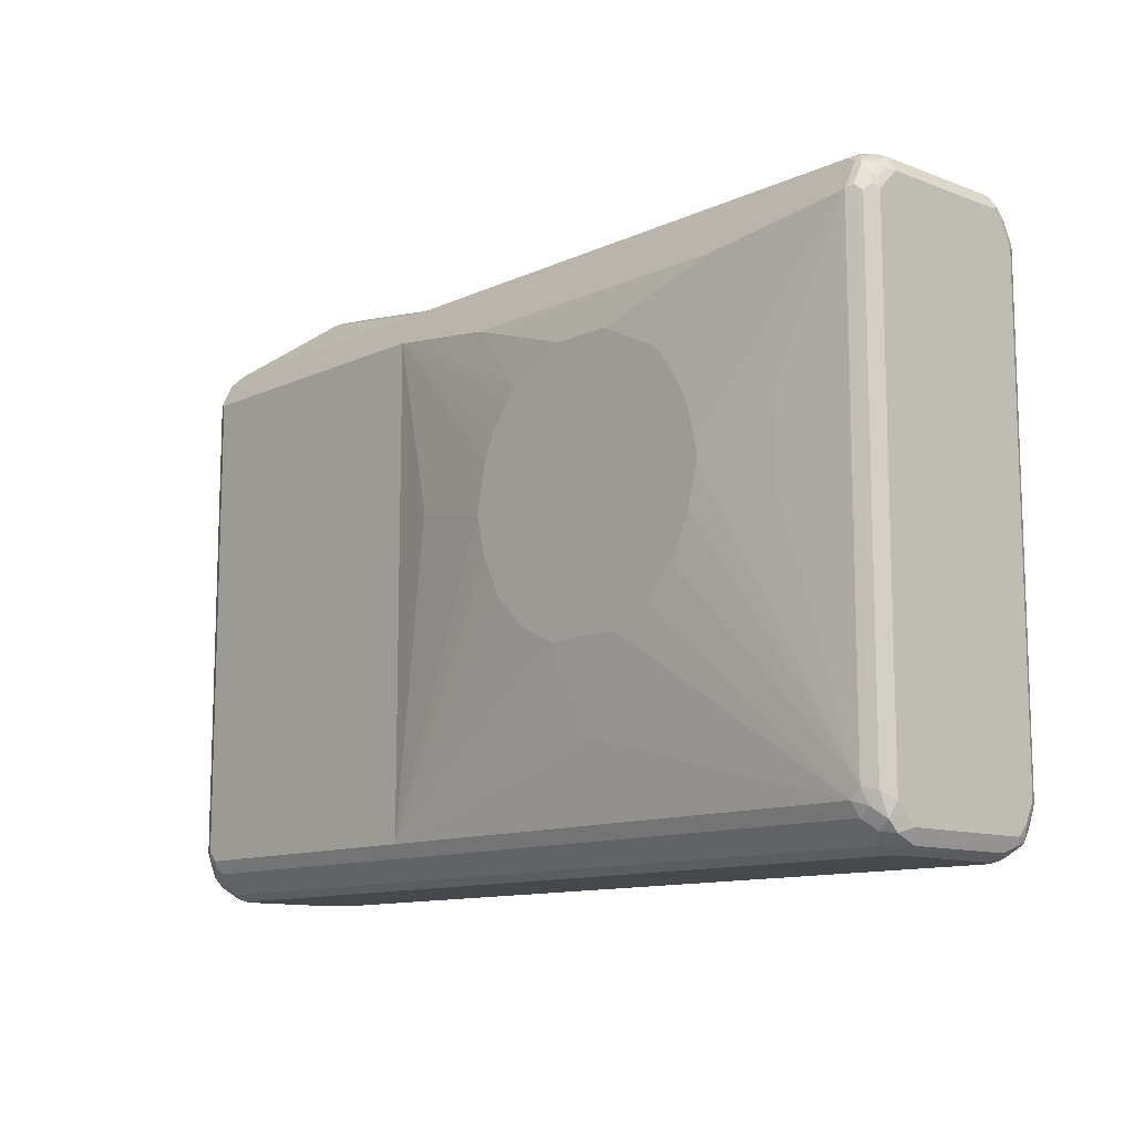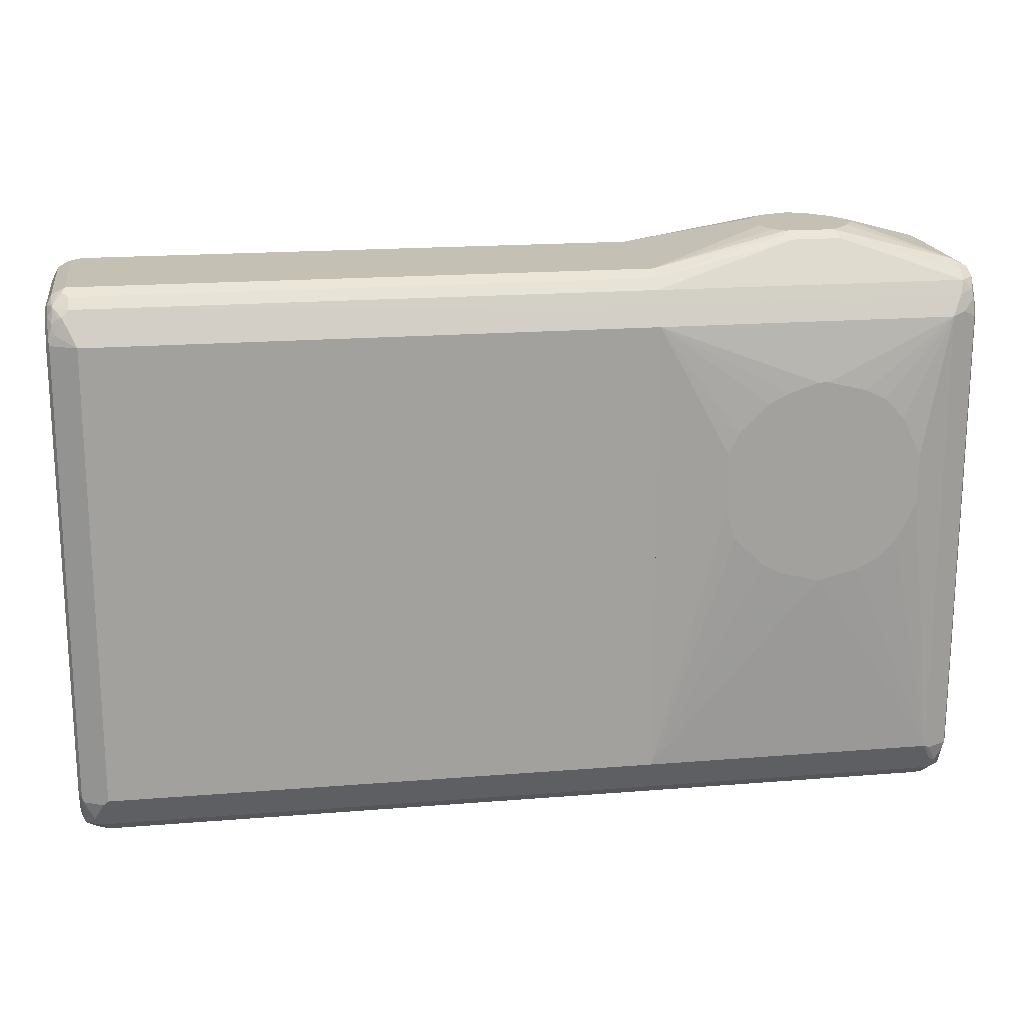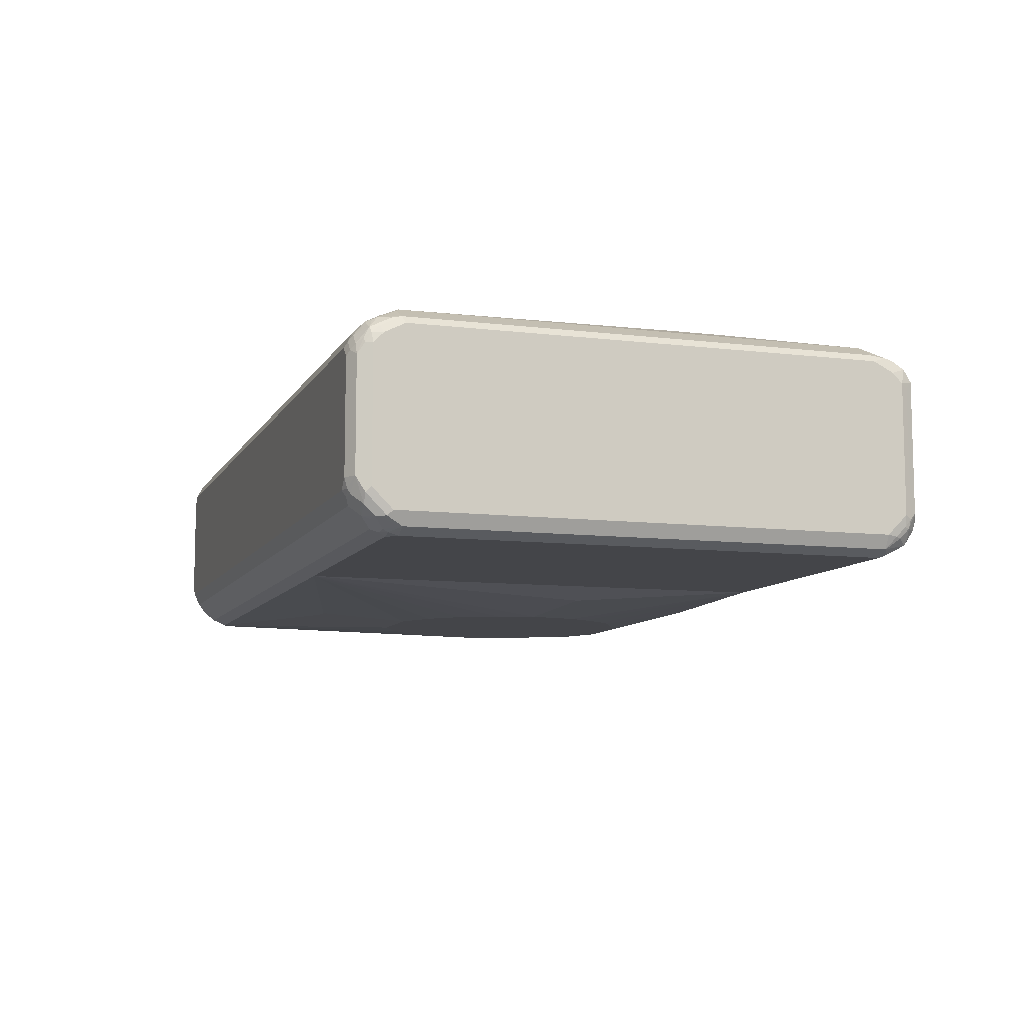
<metadata>
{"format":"obj","ext":"obj","renderer":"f3d","projection":"perspective","resolution":1024,"background":"white","views":[{"elev":-11.5,"azim":-132.4,"up":"+Y"},{"elev":18.4,"azim":-8.9,"up":"+Y"},{"elev":-9.0,"azim":71.9,"up":"+Z"}]}
</metadata>
<code>
v 0.2358 -0.5437 -0.1087
v 0.2358 -0.5437 0.1269
v 0.2358 -0.5376 -0.1208
v 0.7792 -0.5437 -0.1087
v 0.7792 -0.5437 0.1269
v 0.2358 -0.5316 0.151
v 0.2358 -0.5316 -0.1329
v 0.7853 -0.5376 -0.1208
v 0.7997 -0.5391 -0.1087
v 0.7974 -0.5437 -0.09061
v 0.7974 -0.5437 0.1087
v 0.7883 -0.5391 0.1359
v 0.7792 -0.5316 0.151
v 0.2358 -0.5135 0.1691
v 0.7732 -0.5316 -0.1329
v 0.2358 -0.5135 -0.151
v 0.8019 -0.5345 -0.1178
v 0.7914 -0.5135 -0.151
v 0.8034 -0.5194 -0.1389
v 0.82 -0.5164 -0.1359
v 0.8216 -0.5316 -0.09061
v 0.8095 -0.5376 -0.09061
v 0.8065 -0.5391 0.1178
v 0.8095 -0.5376 0.1087
v 0.8155 -0.5323 0.1269
v 0.7974 -0.5323 0.145
v 0.7974 -0.5135 0.1691
v 0.2358 -0.4893 0.1812
v 0.2358 -0.4953 -0.1691
v 0.7732 -0.4953 -0.1691
v 0.7853 -0.4832 -0.1752
v 0.8034 -0.5013 -0.157
v 0.82 -0.4984 -0.154
v 0.8291 -0.5164 -0.1178
v 0.8291 -0.4984 -0.1359
v 0.8216 -0.5316 0.1087
v 0.8246 -0.521 0.1359
v 0.8246 -0.512 0.154
v 0.8065 -0.521 0.154
v 0.8065 -0.5028 0.1722
v 0.7974 -0.4893 0.1812
v 0.2358 -0.4651 0.1933
v 0.2358 -0.4891 -0.1723
v 0.2358 -0.4716 -0.181
v 0.7792 -0.4711 -0.1812
v 0.7997 -0.4711 -0.1767
v 0.8019 -0.4803 -0.1721
v 0.8216 -0.453 -0.1691
v 0.8291 -0.4803 -0.154
v 0.8336 -0.5074 -0.1087
v 0.8336 -0.5074 0.1269
v 0.8276 -0.5194 0.1269
v 0.8291 -0.5096 0.145
v 0.8276 -0.4953 0.1571
v 0.8276 -0.4591 0.1752
v 0.8246 -0.4757 0.1722
v 0.8095 -0.4953 0.1752
v 0.7914 -0.4591 0.1933
v 0.7792 -0.453 0.1993
v 0.7792 -0.4651 0.1933
v 0.2358 -0.453 0.1993
v 0.2358 -0.4711 -0.1812
v 0.7974 -0.453 -0.1812
v 0.8095 -0.453 -0.1752
v 0.8216 0.4168 -0.1691
v 0.8336 -0.4711 -0.145
v 0.8336 -0.4893 -0.1268
v 0.8336 0.4168 -0.145
v 0.8336 -0.4893 0.145
v 0.8155 -0.453 0.1812
v 0.8336 -0.453 0.1631
v 0.8276 0.3927 0.1752
v 0.6887 -0.01809 0.2175
v 0.6524 -0.05428 0.2175
v 0.6161 -0.07249 0.2175
v 0.5436 -0.09058 0.2175
v 0.8034 -0.4469 0.1873
v 0.7792 0.3986 0.1993
v 0.7249 0.05428 0.2175
v 0.7068 0.01809 0.2175
v 0.4712 -0.07249 0.2175
v 0.435 -0.05428 0.2175
v 0.3806 -0 0.2175
v 0.3625 0.05428 0.2175
v 0.2358 0.3986 0.1993
v 0.2358 0.4168 -0.1812
v 0.7974 0.4168 -0.1812
v 0.8095 0.4168 -0.1752
v 0.8065 0.4259 -0.1767
v 0.8065 0.4621 -0.1586
v 0.8246 0.444 -0.1495
v 0.8291 0.4349 -0.1472
v 0.8336 0.453 -0.1087
v 0.8155 0.3986 0.1812
v 0.8336 0.3986 0.1631
v 0.8246 0.4259 0.1722
v 0.8034 0.4047 0.1873
v 0.7974 0.4349 0.1812
v 0.7732 0.4108 0.1933
v 0.2358 0.417 0.1902
v 0.5436 0.2899 0.2175
v 0.6161 0.2718 0.2175
v 0.6524 0.2536 0.2175
v 0.6887 0.2175 0.2175
v 0.7068 0.1812 0.2175
v 0.7249 0.145 0.2175
v 0.3625 0.1631 0.2175
v 0.3806 0.1993 0.2175
v 0.3987 0.2175 0.2175
v 0.435 0.2536 0.2175
v 0.4712 0.2718 0.2175
v 0.5256 0.2899 0.2175
v 0.2358 0.4772 -0.151
v 0.7792 0.4772 -0.151
v 0.7974 0.4651 -0.157
v 0.8065 0.4803 -0.1314
v 0.8095 0.4651 -0.151
v 0.8246 0.4621 -0.1314
v 0.8291 0.453 -0.1291
v 0.8336 0.453 0.1269
v 0.8276 0.4651 -0.1148
v 0.8336 0.4349 0.145
v 0.8246 0.4621 0.154
v 0.8216 0.441 0.1691
v 0.8034 0.4591 0.1691
v 0.2358 0.4349 0.1812
v 0.2358 0.4773 -0.1509
v 0.5347 0.5391 -0.09966
v 0.5436 0.5376 -0.1027
v 0.5436 0.5437 -0.09061
v 0.7792 0.4893 -0.1268
v 0.7974 0.4847 -0.1291
v 0.8095 0.4832 -0.1148
v 0.8216 0.4772 -0.1027
v 0.8276 0.4651 0.1208
v 0.8216 0.4772 0.1329
v 0.8306 0.45 0.142
v 0.8034 0.4772 0.151
v 0.2358 0.4591 0.1691
v 0.5859 0.5316 0.1148
v 0.2358 0.4833 -0.1388
v 0.4803 0.5391 -0.08155
v 0.2358 0.4893 -0.1268
v 0.4893 0.5437 -0.07246
v 0.5799 0.5437 -0.07246
v 0.7974 0.4893 -0.1087
v 0.8095 0.4832 0.1208
v 0.7974 0.4893 0.1269
v 0.4954 0.5316 0.1148
v 0.2358 0.4772 0.151
v 0.5799 0.5437 0.0906
v 0.5739 0.5376 0.1027
v 0.2358 0.4893 0.1269
v 0.4531 0.5437 -0.03624
v 0.5981 0.5437 -0.05435
v 0.6161 0.5437 -0.03624
v 0.6343 0.5437 1.419e-05
v 0.6343 0.5437 0.01812
v 0.6161 0.5437 0.05434
v 0.5981 0.5437 0.07249
v 0.4833 0.5376 0.1027
v 0.2358 0.4802 0.1452
v 0.4893 0.5437 0.0906
v 0.4712 0.5437 0.07249
v 0.4531 0.5437 0.03623
v 0.2358 0.4893 0.1268
v 0.2358 0.4801 0.1452
v 0.2358 0.4893 -0.1269
v -0.7973 0.4893 0.1268
v 0.2358 0.4772 0.151
v -0.8034 0.4833 0.1389
v -0.7914 0.4772 0.151
v 0.2358 0.4773 -0.1508
v -0.7792 0.4893 -0.1269
v -0.7973 0.4893 -0.1087
v -0.8095 0.4833 0.1268
v 0.2358 0.4591 0.1691
v -0.8109 0.4802 0.1359
v -0.8201 0.4621 0.154
v -0.7914 0.4591 0.1691
v 0.2358 0.4772 -0.151
v -0.7792 0.4772 -0.151
v -0.7883 0.4848 -0.1359
v -0.8064 0.4848 -0.1178
v -0.8095 0.4833 -0.1087
v -0.8215 0.4772 0.1268
v 0.2358 0.4345 0.1814
v -0.8291 0.4621 0.1359
v -0.8291 0.4439 0.154
v -0.8215 0.4349 0.1691
v -0.8109 0.4439 0.1721
v -0.8034 0.447 0.1752
v -0.7973 0.4349 0.1812
v -0.7792 0.3986 0.1994
v 0.2358 0.4652 -0.157
v -0.7973 0.4652 -0.157
v -0.8064 0.4666 -0.154
v -0.7973 0.4779 -0.145
v -0.8215 0.4772 -0.1087
v -0.8276 0.4652 0.1268
v 0.2358 0.3989 0.1992
v -0.8337 0.453 0.1268
v -0.8337 0.4349 0.145
v -0.8291 0.4077 0.1721
v -0.8178 0.4168 0.1767
v -0.8276 0.3986 0.1752
v -0.7792 -0.453 0.1994
v 0.2358 0.3986 0.1994
v 0.2358 0.4168 -0.1812
v -0.7973 0.4168 -0.1812
v -0.8095 0.4591 -0.157
v -0.8246 0.4576 -0.1359
v -0.8291 0.4552 -0.1269
v -0.8276 0.4652 -0.1087
v -0.8337 0.453 -0.1087
v -0.8337 0.3986 0.1631
v -0.8276 -0.453 0.1752
v -0.8246 -0.4621 0.1767
v -0.7883 -0.4621 0.1948
v -0.7973 -0.4893 0.1812
v -0.7973 -0.5135 0.1691
v 0.2358 -0.5012 0.1752
v 0.2358 -0.453 0.1994
v -4.132e-05 0.3805 -0.1993
v 0.008962 0.3896 -0.1948
v -4.132e-05 0.3927 -0.1933
v 0.2358 -0.4712 -0.1812
v 0.145 0.09052 -0.1993
v -0.03626 0.1449 -0.2175
v -0.05437 0.1812 -0.2175
v -0.0907 0.2355 -0.2175
v -0.1088 0.2537 -0.2175
v -0.6705 0.1449 -0.1993
v -0.7973 -0.453 -0.1812
v -0.8095 0.4228 -0.1752
v -0.5437 0.3927 -0.1933
v -0.5437 0.3805 -0.1993
v -0.4349 0.2537 -0.2175
v -0.453 0.2355 -0.2175
v -0.4892 0.1812 -0.2175
v -0.5074 0.1449 -0.2175
v -0.5256 0.07242 -0.2175
v -0.8246 0.4395 -0.154
v -0.8291 0.4371 -0.145
v -0.8337 0.4349 -0.1269
v -0.8337 -0.453 0.1631
v -0.8291 -0.4712 0.1654
v -0.8215 -0.4893 0.1691
v -0.8064 -0.4983 0.1767
v -0.7973 -0.4712 0.188
v -0.8246 -0.5165 0.1495
v -0.7792 -0.5316 0.151
v 0.2358 -0.5135 0.1691
v -0.1813 0.2899 -0.2175
v -0.2176 0.308 -0.2175
v -0.2538 -0.3443 -0.1993
v -0.1994 -0.1812 -0.2175
v -0.1631 -0.1631 -0.2175
v -0.1269 -0.1449 -0.2175
v -0.07259 -0.09059 -0.2175
v -0.05437 -0.05428 -0.2175
v -0.03626 -0.01819 -0.2175
v -0.01815 0.05432 -0.2175
v 0.2358 -0.4891 -0.1723
v -0.7792 -0.4712 -0.1812
v -0.6705 -0.01819 -0.1993
v -0.8064 -0.4802 -0.1721
v -0.8215 -0.4591 -0.1691
v -0.8095 -0.447 -0.1752
v -0.5256 0.05432 -0.2175
v -0.5074 -0.01819 -0.2175
v -0.4711 -0.09059 -0.2175
v -0.8215 0.4108 -0.1691
v -0.3987 0.2718 -0.2175
v -0.3261 0.308 -0.2175
v -0.8276 0.4228 -0.157
v -0.8337 0.4168 -0.145
v -0.8337 -0.4893 0.145
v -0.8291 -0.5074 0.1473
v -0.8276 -0.5195 0.1329
v -0.8064 -0.5346 0.1314
v -0.7973 -0.5391 0.1291
v -0.7792 -0.5437 0.1268
v 0.2358 -0.5316 0.151
v -0.29 -0.3443 -0.1993
v -0.3443 -0.1812 -0.2175
v 0.2358 -0.4954 -0.1691
v -0.7853 -0.4954 -0.1691
v -0.4168 -0.1449 -0.2175
v -0.3806 -0.1631 -0.2175
v -0.8004 -0.4923 -0.1661
v -0.8246 -0.4983 -0.154
v -0.8337 -0.4712 -0.145
v -0.8337 -0.5074 0.1268
v -0.8276 -0.5195 -0.1027
v -0.8215 -0.5316 0.1027
v -0.8095 -0.5376 0.1148
v -0.7973 -0.5437 0.1087
v 0.2358 -0.5437 0.1268
v 0.2358 -0.5316 -0.1329
v -0.8034 -0.5135 -0.151
v -0.8246 -0.5165 -0.1359
v -0.8337 -0.4893 -0.1269
v -0.8337 -0.5074 -0.1087
v -0.8215 -0.5316 -0.09662
v -0.8095 -0.5376 -0.08455
v -0.7973 -0.5437 -0.09058
v 0.2358 -0.5437 -0.1087
v 0.2358 -0.5376 -0.1208
v -0.7853 -0.5316 -0.1329
v -0.8064 -0.5346 -0.1178
v -0.7792 -0.5437 -0.1087
v -0.7732 -0.5376 -0.1208
f 1 2 6
f 1 6 14
f 1 14 28
f 1 28 42
f 1 42 61
f 1 61 85
f 1 85 100
f 1 100 126
f 1 126 139
f 1 139 150
f 1 150 162
f 1 162 153
f 1 153 143
f 1 143 141
f 1 141 127
f 1 127 113
f 1 113 86
f 1 86 62
f 1 62 44
f 1 44 43
f 1 43 29
f 1 29 16
f 1 16 7
f 1 7 3
f 1 3 8
f 1 8 4
f 1 4 10
f 1 10 11
f 1 11 5
f 1 5 2
f 2 5 13
f 2 13 6
f 3 7 15
f 3 15 8
f 4 8 9
f 4 9 10
f 5 11 23
f 5 23 12
f 5 12 13
f 6 13 27
f 6 27 14
f 7 16 18
f 7 18 15
f 8 17 9
f 8 15 18
f 8 18 19
f 8 19 20
f 8 20 17
f 9 17 21
f 9 21 22
f 9 22 10
f 10 22 24
f 10 24 11
f 11 24 23
f 12 23 25
f 12 25 26
f 12 26 13
f 13 26 27
f 14 27 41
f 14 41 28
f 16 29 30
f 16 30 18
f 17 20 21
f 18 20 19
f 18 30 31
f 18 31 32
f 18 32 33
f 18 33 20
f 20 34 21
f 20 33 49
f 20 49 35
f 20 35 34
f 21 36 24
f 21 24 22
f 21 34 36
f 23 24 36
f 23 36 25
f 25 36 37
f 25 37 38
f 25 38 26
f 26 38 39
f 26 39 27
f 27 39 38
f 27 38 40
f 27 40 41
f 28 41 60
f 28 60 42
f 29 43 30
f 30 43 31
f 31 44 45
f 31 45 46
f 31 46 47
f 31 47 33
f 31 33 32
f 31 43 44
f 33 47 48
f 33 48 49
f 34 50 51
f 34 51 36
f 34 35 50
f 35 49 67
f 35 67 50
f 36 51 52
f 36 52 37
f 37 52 53
f 37 53 38
f 38 53 54
f 38 54 55
f 38 55 56
f 38 56 57
f 38 57 40
f 40 57 41
f 41 57 58
f 41 58 59
f 41 59 60
f 42 60 59
f 42 59 61
f 44 62 45
f 45 62 86
f 45 86 87
f 45 87 63
f 45 63 46
f 46 63 64
f 46 64 48
f 46 48 47
f 48 64 88
f 48 88 65
f 48 65 49
f 49 66 67
f 49 65 68
f 49 68 66
f 50 67 66
f 50 66 68
f 50 68 93
f 50 93 120
f 50 120 122
f 50 122 95
f 50 95 71
f 50 71 69
f 50 69 51
f 51 53 52
f 51 69 53
f 53 69 54
f 54 69 55
f 55 70 58
f 55 58 57
f 55 57 56
f 55 69 71
f 55 71 95
f 55 95 72
f 55 72 94
f 55 94 70
f 58 70 77
f 58 77 59
f 59 73 74
f 59 74 75
f 59 75 76
f 59 76 61
f 59 77 97
f 59 97 78
f 59 78 106
f 59 106 79
f 59 79 80
f 59 80 73
f 61 76 81
f 61 81 82
f 61 82 83
f 61 83 84
f 61 84 107
f 61 107 85
f 63 87 88
f 63 88 64
f 65 88 89
f 65 89 90
f 65 90 91
f 65 91 92
f 65 92 68
f 68 92 93
f 70 94 97
f 70 97 77
f 72 95 96
f 72 96 94
f 73 80 79
f 73 79 106
f 73 106 105
f 73 105 104
f 73 104 103
f 73 103 102
f 73 102 101
f 73 101 112
f 73 112 111
f 73 111 110
f 73 110 109
f 73 109 108
f 73 108 107
f 73 107 84
f 73 84 83
f 73 83 82
f 73 82 81
f 73 81 76
f 73 76 75
f 73 75 74
f 78 97 98
f 78 98 99
f 78 99 100
f 78 100 85
f 78 85 112
f 78 112 101
f 78 101 102
f 78 102 103
f 78 103 104
f 78 104 105
f 78 105 106
f 85 107 108
f 85 108 109
f 85 109 110
f 85 110 111
f 85 111 112
f 86 113 114
f 86 114 87
f 87 114 115
f 87 115 90
f 87 90 89
f 87 89 88
f 90 115 114
f 90 114 116
f 90 116 117
f 90 117 91
f 91 117 118
f 91 118 92
f 92 118 119
f 92 119 93
f 93 119 121
f 93 121 135
f 93 135 120
f 94 96 97
f 95 122 96
f 96 122 123
f 96 123 124
f 96 124 98
f 96 98 97
f 98 124 125
f 98 125 139
f 98 139 126
f 98 126 100
f 98 100 99
f 113 127 128
f 113 128 129
f 113 129 114
f 114 129 130
f 114 130 131
f 114 131 132
f 114 132 116
f 116 132 133
f 116 133 134
f 116 134 118
f 116 118 117
f 118 134 121
f 118 121 119
f 120 135 136
f 120 136 123
f 120 123 137
f 120 137 122
f 121 134 136
f 121 136 135
f 122 137 123
f 123 125 124
f 123 136 138
f 123 138 125
f 125 138 140
f 125 140 149
f 125 149 139
f 127 141 128
f 128 142 130
f 128 130 129
f 128 141 143
f 128 143 142
f 130 142 144
f 130 144 154
f 130 154 165
f 130 165 164
f 130 164 163
f 130 163 151
f 130 151 160
f 130 160 159
f 130 159 158
f 130 158 157
f 130 157 156
f 130 156 155
f 130 155 145
f 130 145 131
f 131 145 155
f 131 155 146
f 131 146 132
f 132 146 133
f 133 146 148
f 133 148 147
f 133 147 136
f 133 136 134
f 136 147 148
f 136 148 138
f 138 148 151
f 138 151 140
f 139 149 150
f 140 151 152
f 140 152 161
f 140 161 149
f 142 143 144
f 143 153 165
f 143 165 154
f 143 154 144
f 146 155 156
f 146 156 157
f 146 157 158
f 146 158 148
f 148 158 159
f 148 159 160
f 148 160 151
f 149 161 150
f 150 161 162
f 151 163 161
f 151 161 152
f 153 162 161
f 153 161 163
f 153 163 164
f 153 164 165
f 166 167 170
f 166 170 177
f 166 177 187
f 166 187 201
f 166 201 208
f 166 208 223
f 166 223 222
f 166 222 253
f 166 253 284
f 166 284 299
f 166 299 308
f 166 308 309
f 166 309 300
f 166 300 287
f 166 287 264
f 166 264 227
f 166 227 209
f 166 209 195
f 166 195 181
f 166 181 173
f 166 173 168
f 166 168 174
f 166 174 175
f 166 175 169
f 166 169 167
f 167 169 171
f 167 171 172
f 167 172 170
f 168 173 174
f 169 175 184
f 169 184 185
f 169 185 176
f 169 176 171
f 170 172 180
f 170 180 177
f 171 176 186
f 171 186 178
f 171 178 179
f 171 179 172
f 172 179 180
f 173 181 182
f 173 182 183
f 173 183 174
f 174 183 184
f 174 184 175
f 176 185 199
f 176 199 186
f 177 180 187
f 178 186 179
f 179 186 188
f 179 188 189
f 179 189 190
f 179 190 191
f 179 191 192
f 179 192 180
f 180 192 193
f 180 193 194
f 180 194 187
f 181 195 196
f 181 196 182
f 182 196 197
f 182 197 198
f 182 198 183
f 183 198 184
f 184 197 199
f 184 199 185
f 184 198 197
f 186 199 214
f 186 214 200
f 186 200 188
f 187 194 201
f 188 202 203
f 188 203 189
f 188 200 202
f 189 203 204
f 189 204 190
f 190 205 191
f 190 204 205
f 191 205 192
f 192 205 194
f 192 194 193
f 194 205 206
f 194 206 217
f 194 217 207
f 194 207 223
f 194 223 208
f 194 208 201
f 195 209 226
f 195 226 236
f 195 236 210
f 195 210 196
f 196 210 211
f 196 211 197
f 197 211 212
f 197 212 199
f 199 212 213
f 199 213 214
f 200 214 215
f 200 215 202
f 202 215 245
f 202 245 277
f 202 277 293
f 202 293 303
f 202 303 304
f 202 304 294
f 202 294 278
f 202 278 246
f 202 246 216
f 202 216 203
f 203 216 204
f 204 216 206
f 204 206 205
f 206 216 246
f 206 246 217
f 207 217 218
f 207 218 219
f 207 219 220
f 207 220 221
f 207 221 222
f 207 222 223
f 209 224 225
f 209 225 226
f 209 227 228
f 209 228 229
f 209 229 230
f 209 230 231
f 209 231 232
f 209 232 224
f 210 233 266
f 210 266 234
f 210 234 269
f 210 269 235
f 210 235 211
f 210 236 237
f 210 237 238
f 210 238 239
f 210 239 240
f 210 240 241
f 210 241 242
f 210 242 233
f 211 235 243
f 211 243 212
f 212 243 244
f 212 244 213
f 213 244 277
f 213 277 245
f 213 245 215
f 213 215 214
f 217 246 247
f 217 247 218
f 218 247 248
f 218 248 249
f 218 249 250
f 218 250 219
f 219 250 249
f 219 249 220
f 220 249 221
f 221 249 251
f 221 251 281
f 221 281 252
f 221 252 284
f 221 284 253
f 221 253 222
f 224 232 254
f 224 254 255
f 224 255 275
f 224 275 237
f 224 237 236
f 224 236 226
f 224 226 225
f 227 256 257
f 227 257 258
f 227 258 259
f 227 259 260
f 227 260 261
f 227 261 262
f 227 262 263
f 227 263 228
f 227 264 265
f 227 265 285
f 227 285 256
f 228 263 229
f 229 263 262
f 229 262 261
f 229 261 260
f 229 260 259
f 229 259 258
f 229 258 257
f 229 257 286
f 229 286 290
f 229 290 289
f 229 289 272
f 229 272 271
f 229 271 270
f 229 270 242
f 229 242 241
f 229 241 240
f 229 240 239
f 229 239 238
f 229 238 274
f 229 274 275
f 229 275 255
f 229 255 254
f 229 254 232
f 229 232 231
f 229 231 230
f 233 242 270
f 233 270 266
f 234 265 267
f 234 267 268
f 234 268 269
f 234 266 270
f 234 270 271
f 234 271 272
f 234 272 265
f 235 269 268
f 235 268 273
f 235 273 243
f 237 274 238
f 237 275 274
f 243 273 276
f 243 276 244
f 244 276 277
f 246 278 247
f 247 279 248
f 247 278 279
f 248 279 251
f 248 251 249
f 251 279 280
f 251 280 297
f 251 297 281
f 252 281 282
f 252 282 283
f 252 283 299
f 252 299 284
f 256 285 286
f 256 286 257
f 264 287 288
f 264 288 265
f 265 288 267
f 265 272 289
f 265 289 290
f 265 290 286
f 265 286 285
f 267 291 292
f 267 292 268
f 267 288 291
f 268 292 293
f 268 293 277
f 268 277 276
f 268 276 273
f 278 294 279
f 279 294 280
f 280 295 305
f 280 305 296
f 280 296 297
f 280 294 304
f 280 304 295
f 281 297 282
f 282 298 283
f 282 297 298
f 283 298 307
f 283 307 312
f 283 312 308
f 283 308 299
f 287 300 310
f 287 310 301
f 287 301 288
f 288 301 291
f 291 301 292
f 292 301 302
f 292 302 293
f 293 302 303
f 295 302 305
f 295 304 302
f 296 305 306
f 296 306 297
f 297 306 307
f 297 307 298
f 300 309 313
f 300 313 310
f 301 310 311
f 301 311 302
f 302 311 305
f 302 304 303
f 305 311 307
f 305 307 306
f 307 311 312
f 308 312 313
f 308 313 309
f 310 313 312
f 310 312 311

</code>
